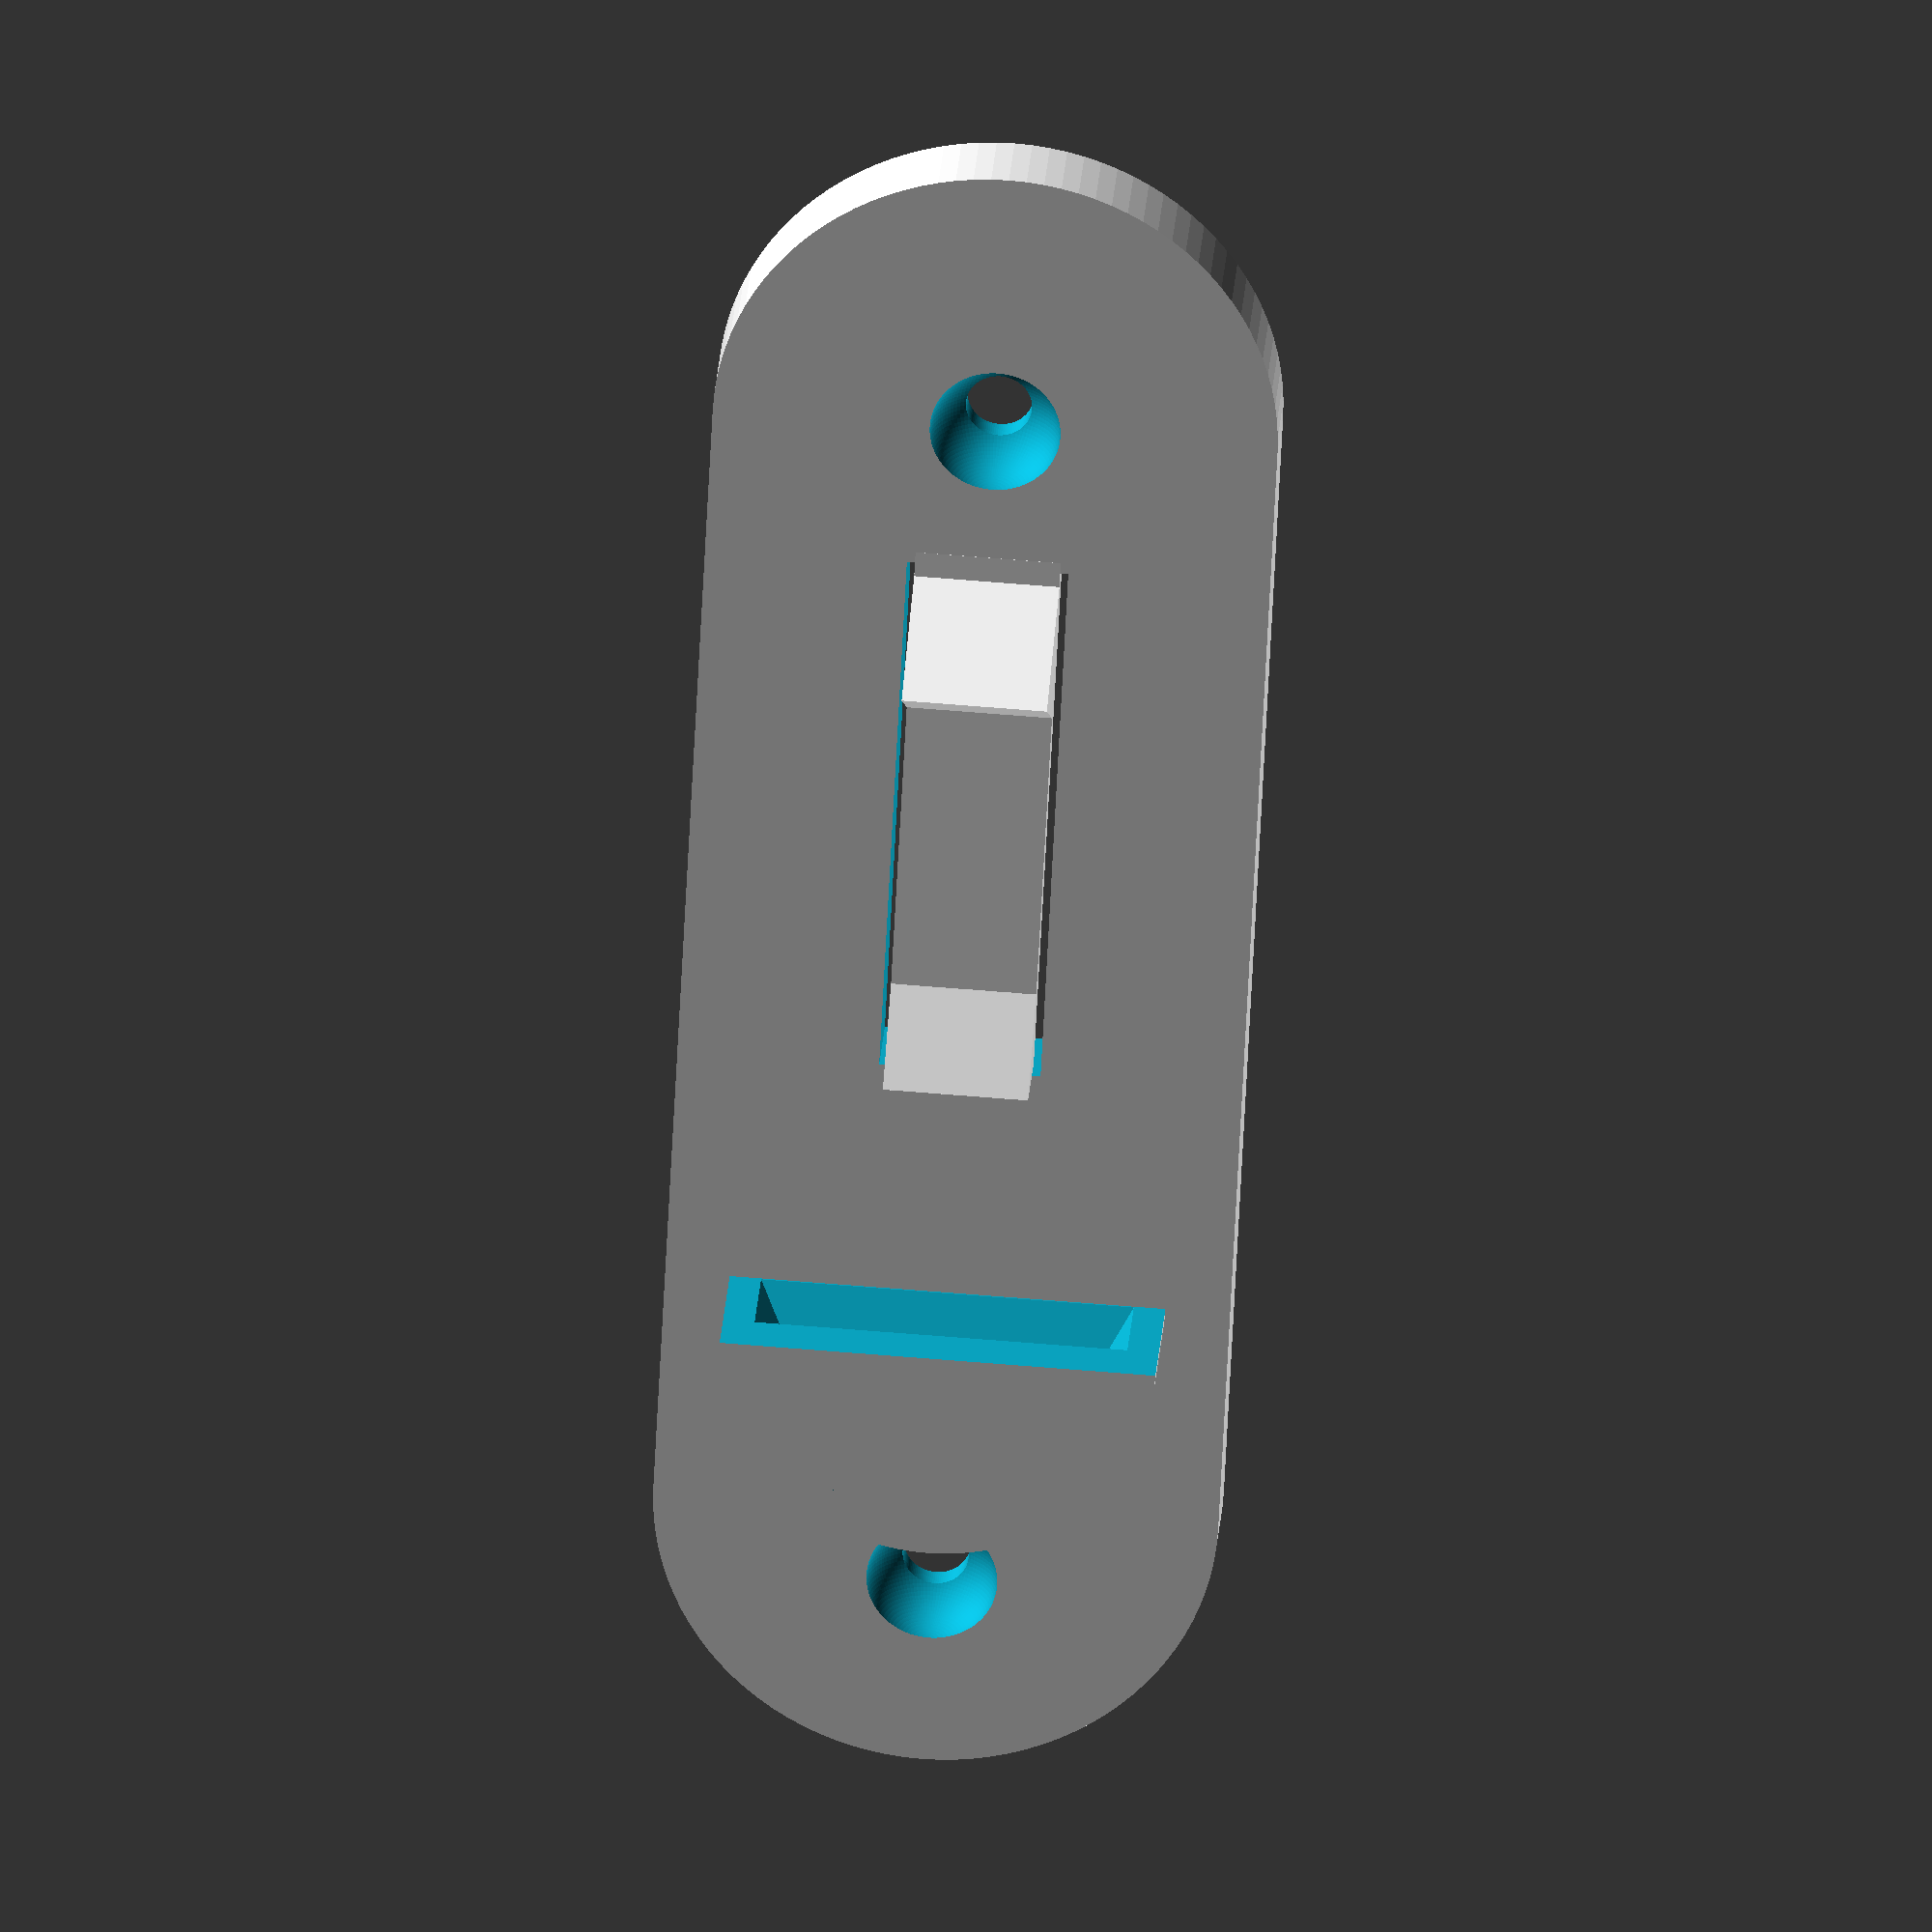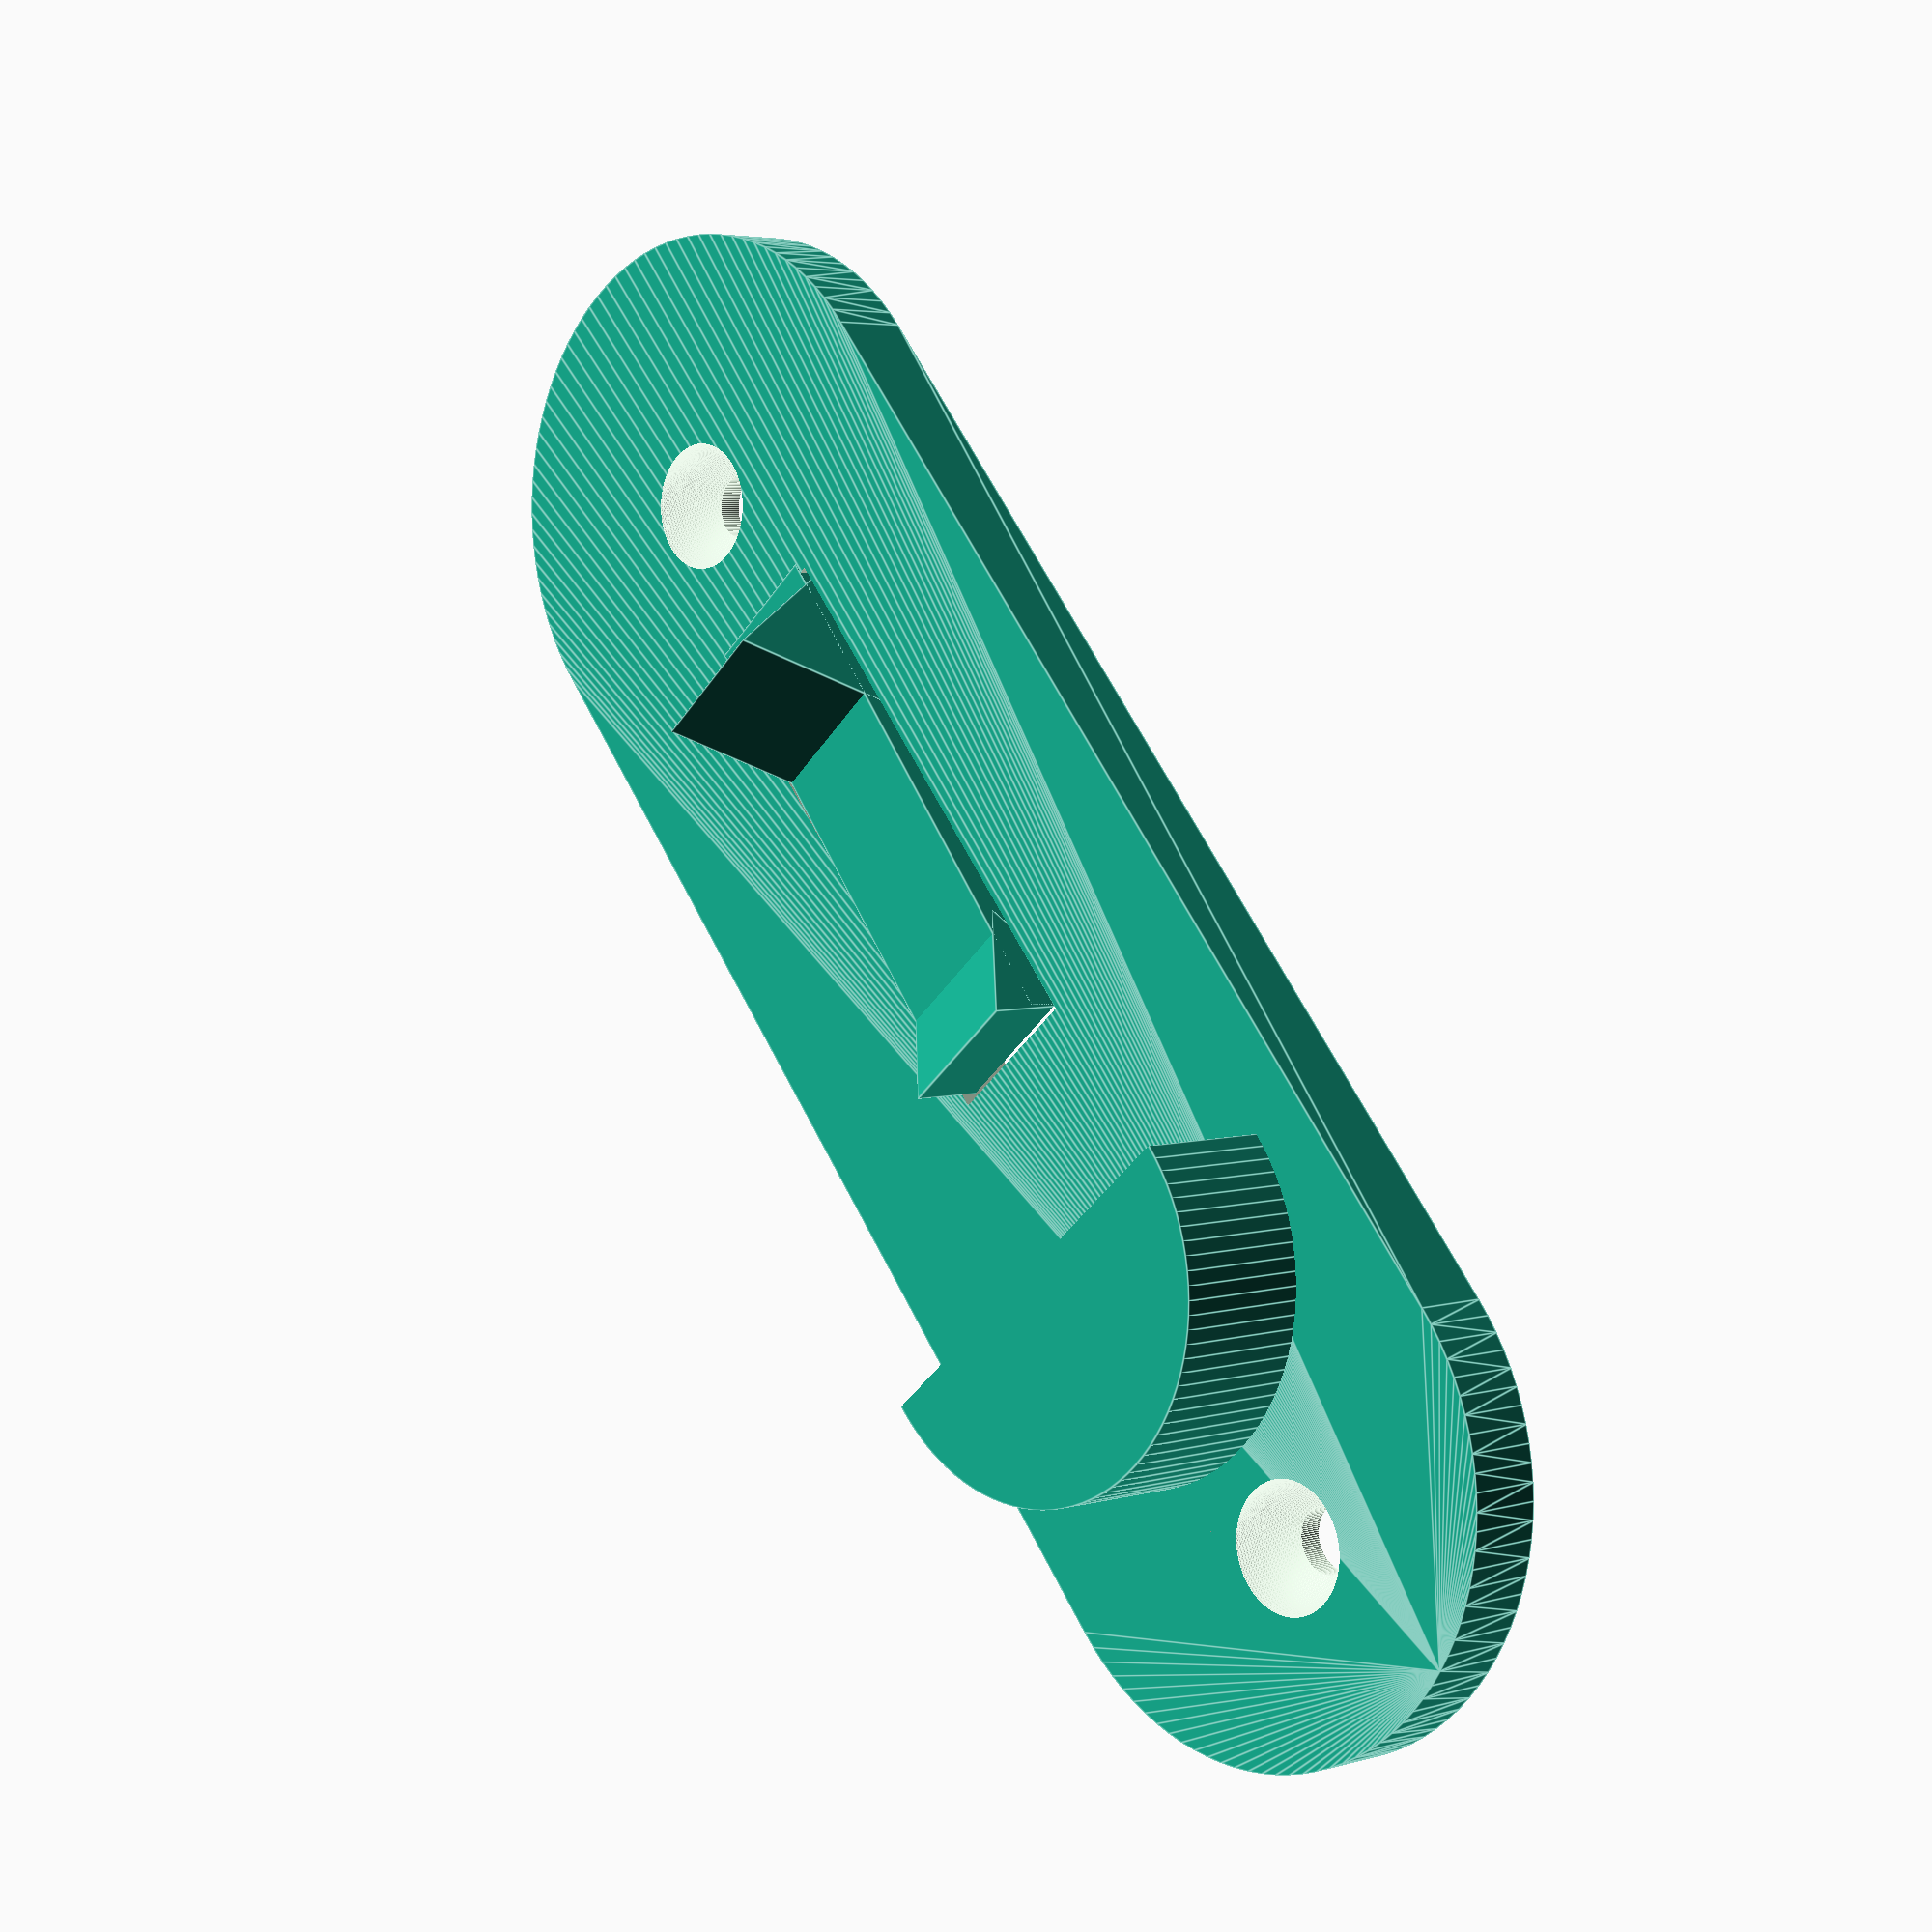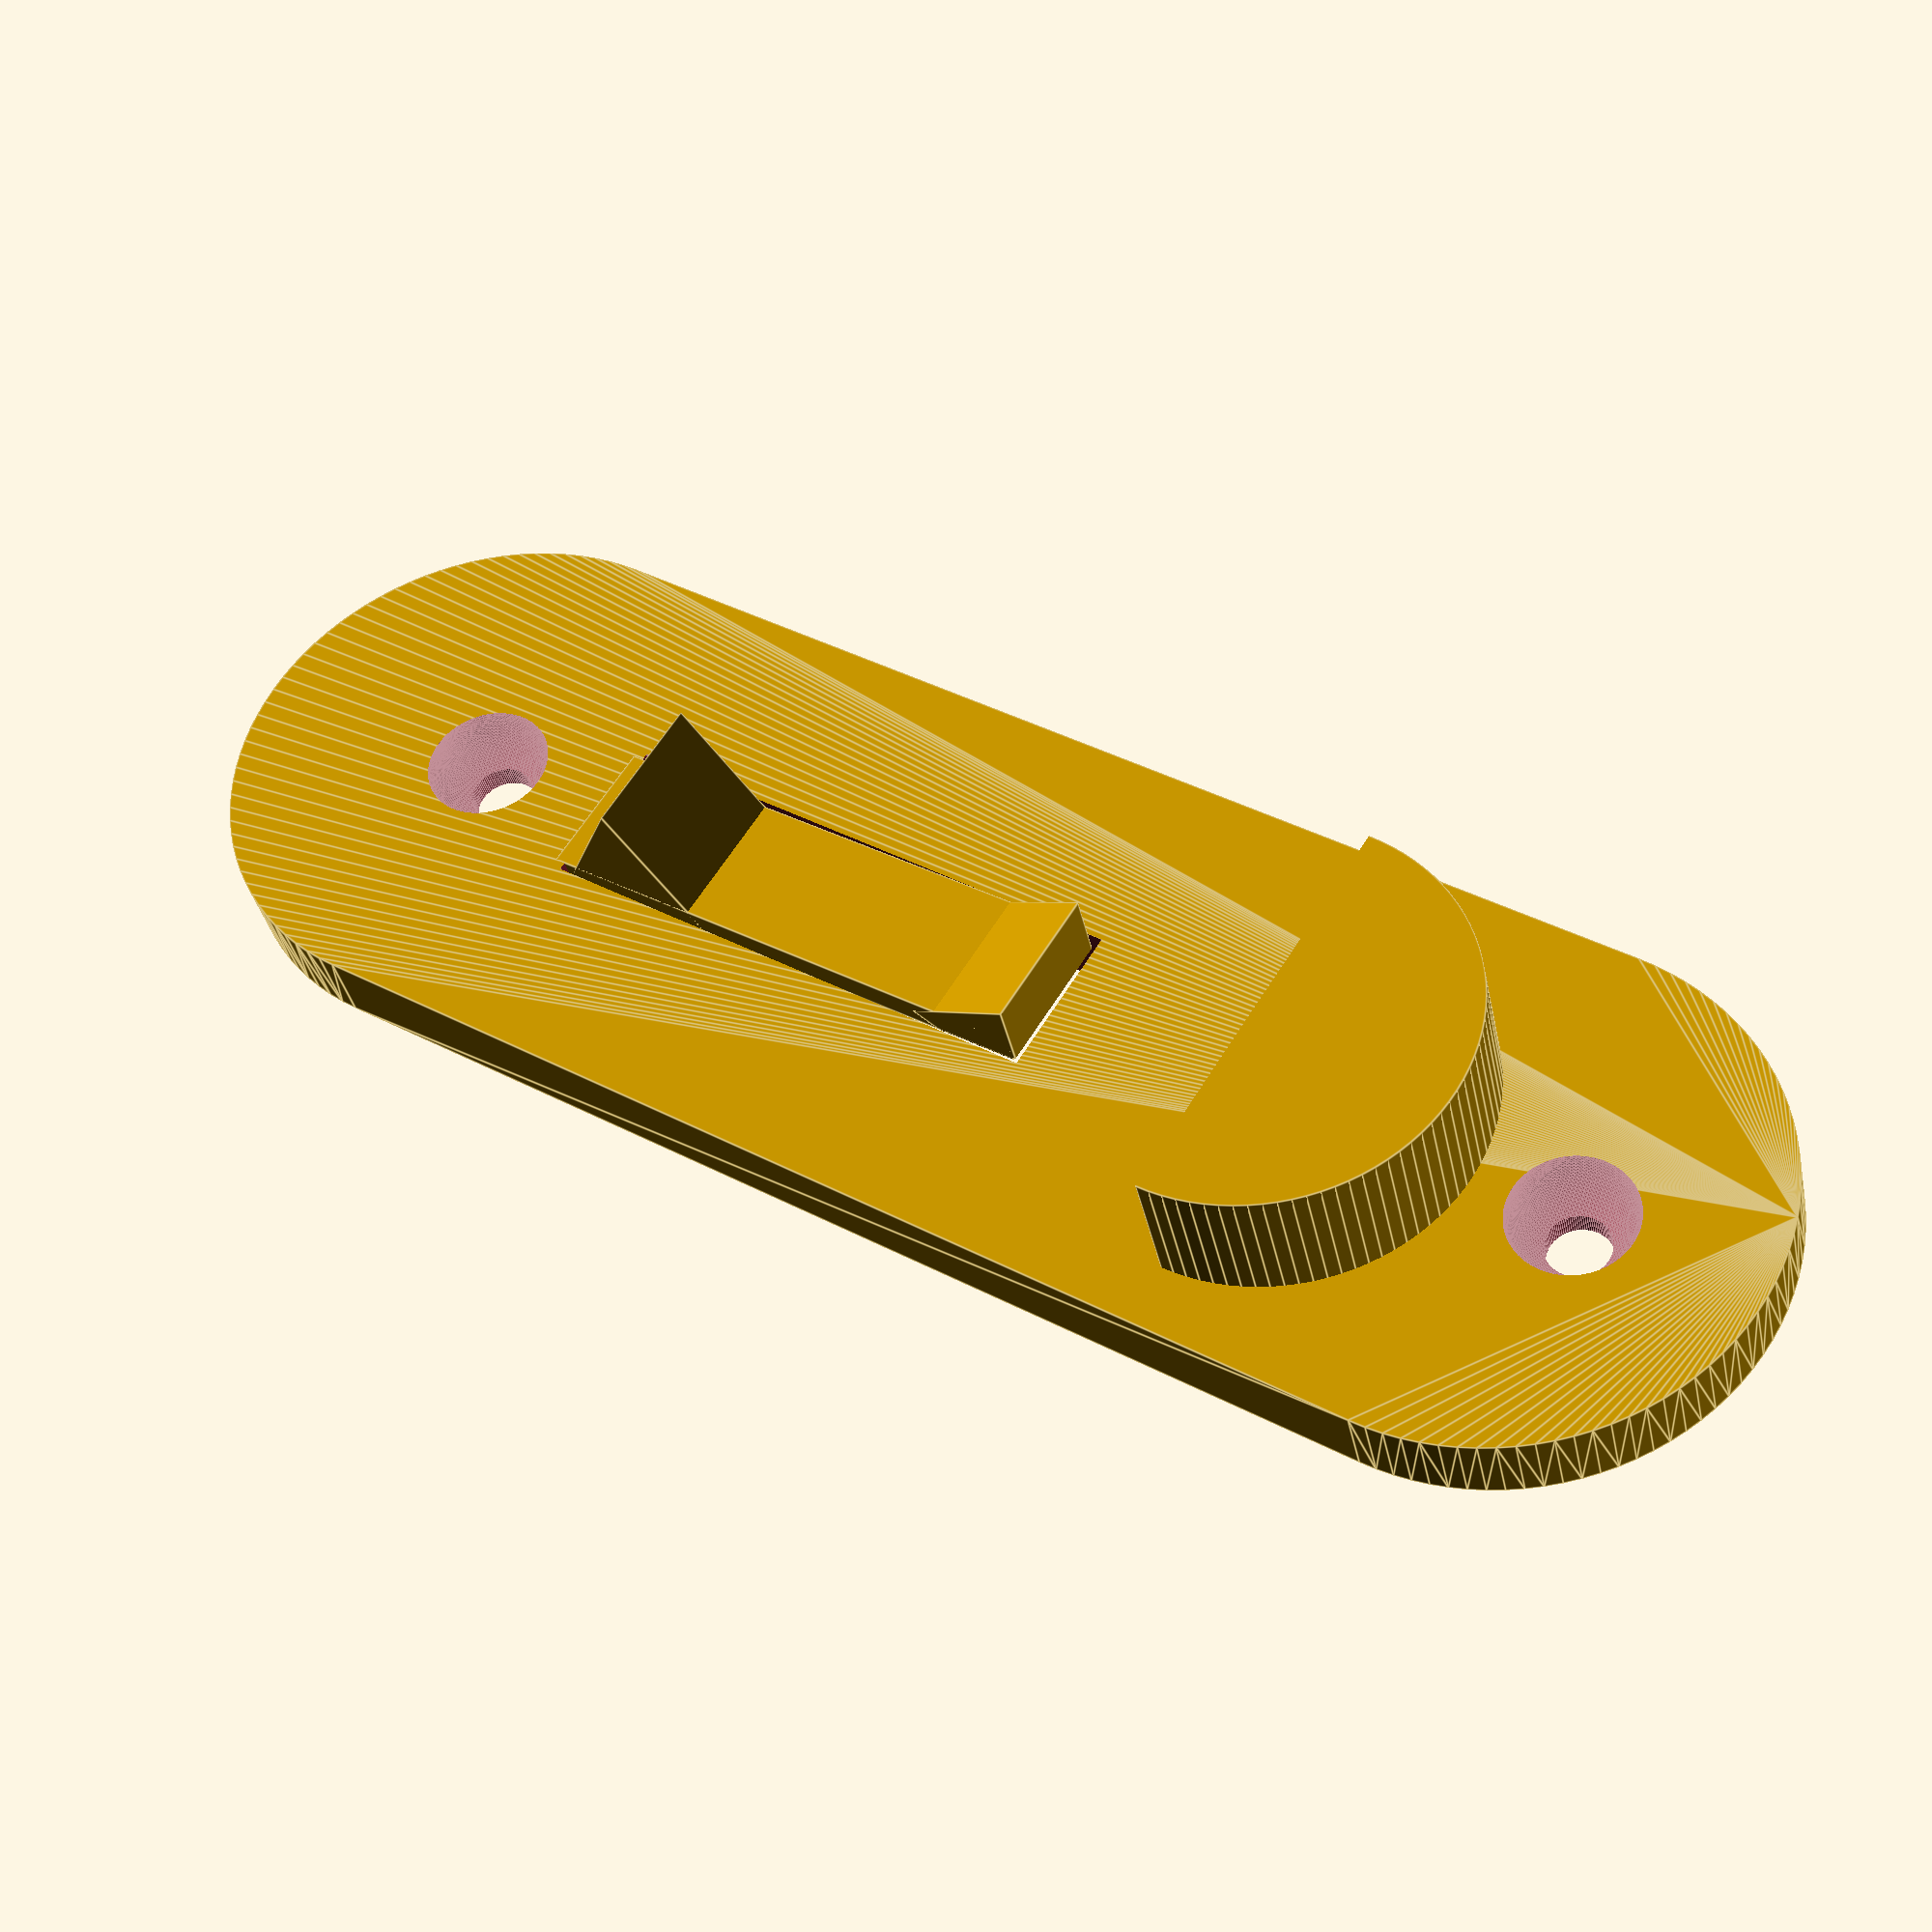
<openscad>
$fn=100;

// Gate hold.
translate([0, -2., 0])
difference(){
    // Half circle
    rotate([90]) cylinder(d=27, h=12);
    translate([0, 0, 25]) cube([50, 50, 50], center=true);
    // Disk cut-out.
    scale([1.1, 1.1, 1.1]) translate([0, -5, 0]) rotate([90]) cylinder(d=18.75, h=2.05, $fn=30);
    
    // Slope cutout (make it easier for the gat to fall into the notch).
    intersection(){
        translate([0, -6, 0]) rotate([0, 90, 0]) cylinder(d=10, h=30, $fn=3, center=true);
        translate([0, -6, 0]) rotate([90, 90, 0]) cylinder(d=40, h=12, $fn=3, center=true);
    }
}


difference(){
    // Backplate
    hull(){
        translate([0, 0, 60]) rotate([90]) cylinder(d=35, h=5);
        translate([0, 0, -15]) rotate([90]) cylinder(d=35, h=5);
    }
    
    // Lower screw cutout.
   translate([0, -5, -20]) sphere(d=8.1);
   translate([0, 5, -20]) rotate([90, 0, 0]) cylinder(d=4.1, h=50);

    // Upper screw cutout.    
   translate([0, -5, 60]) sphere(d=8.1);
   translate([0, 5, 60]) rotate([90, 0, 0]) cylinder(d=4.1, h=50);
   
   // Latch cutout 
   translate([0, 0, 33]) cube([10, 20, 35], center=true);
}


rotate([-2, 0, 0]) translate([0, -5.8, 33.5]) cube([9, 2, 35], center=true);
difference(){
    // Lower & upper triangle.
    union(){
        translate([0, -5, 18.5]) rotate([60, 0, 0]) rotate([0, 90, 0]) cylinder(r=5, h=9, $fn=3, center=true);
        translate([0, -5, 45]) rotate([30, 0, 0]) rotate([0, 90, 0]) cylinder(r=8, h=9, $fn=3, center=true);
    }
    // Making triangles not extend behind the arm.
    translate([0, 0, 15]) rotate([-2, 0, 0]) cube([9.12, 9, 100], center=true);
}
</openscad>
<views>
elev=242.5 azim=184.0 roll=182.8 proj=o view=solid
elev=117.2 azim=53.7 roll=26.6 proj=p view=edges
elev=142.1 azim=20.3 roll=55.8 proj=p view=edges
</views>
